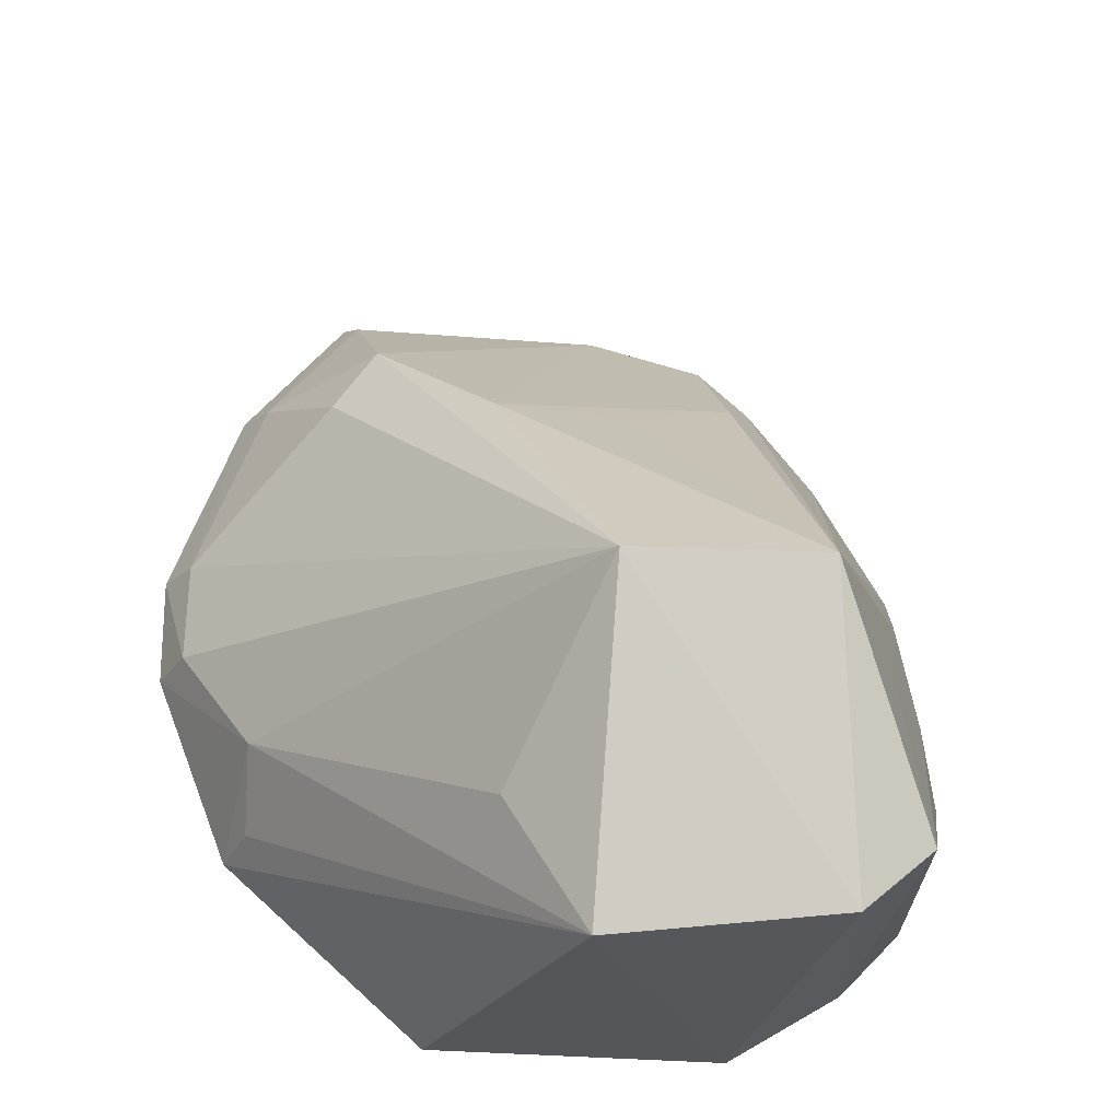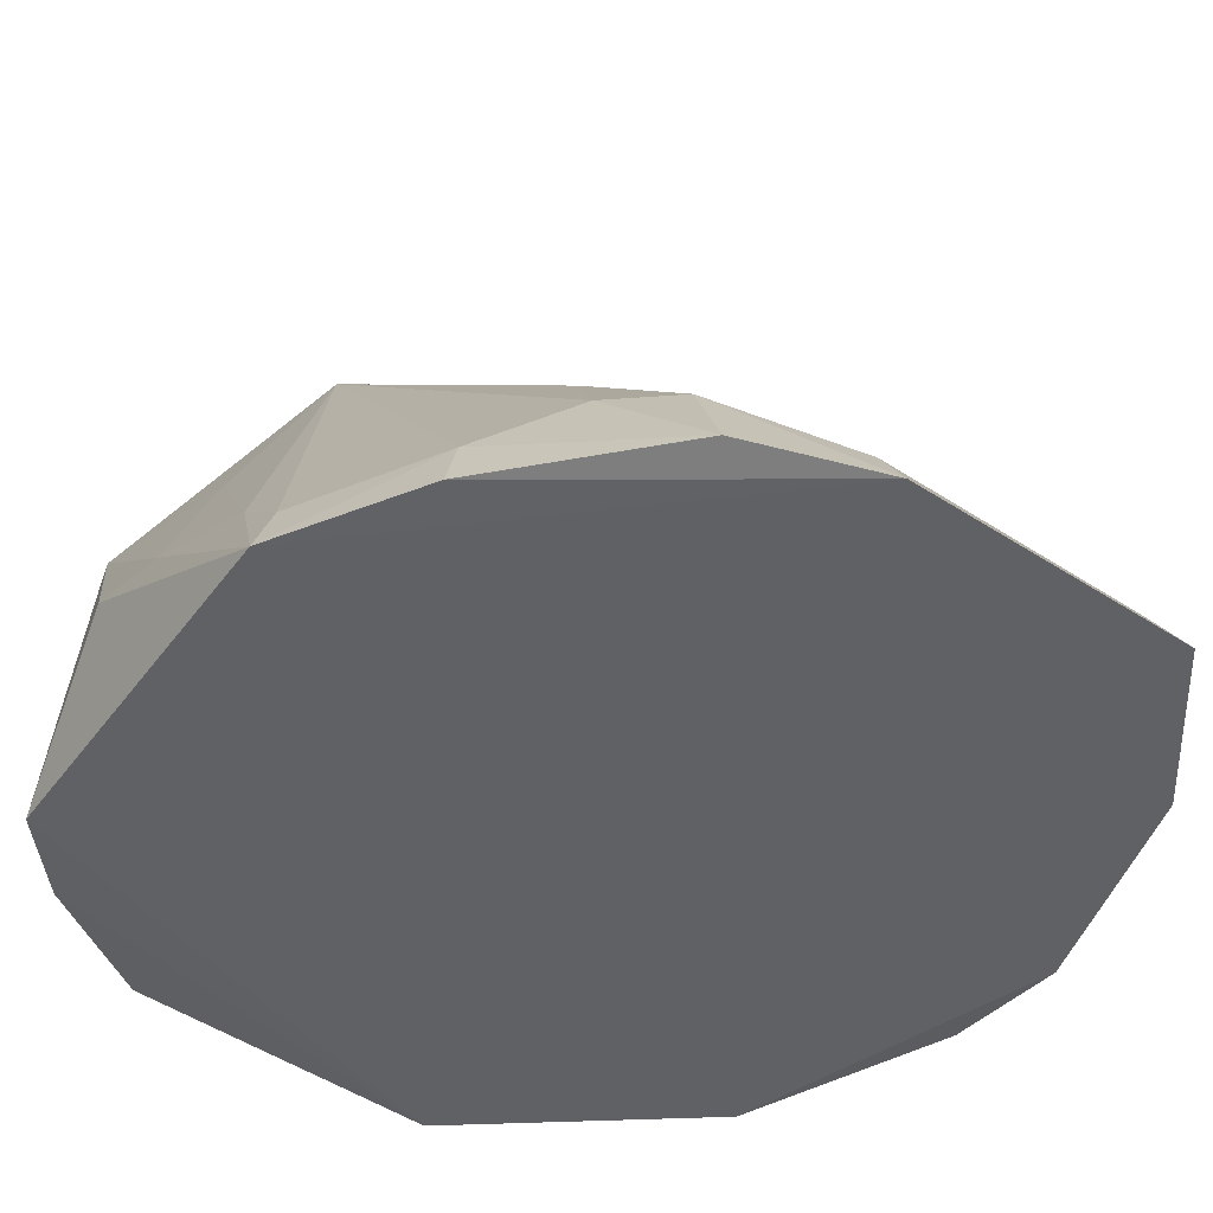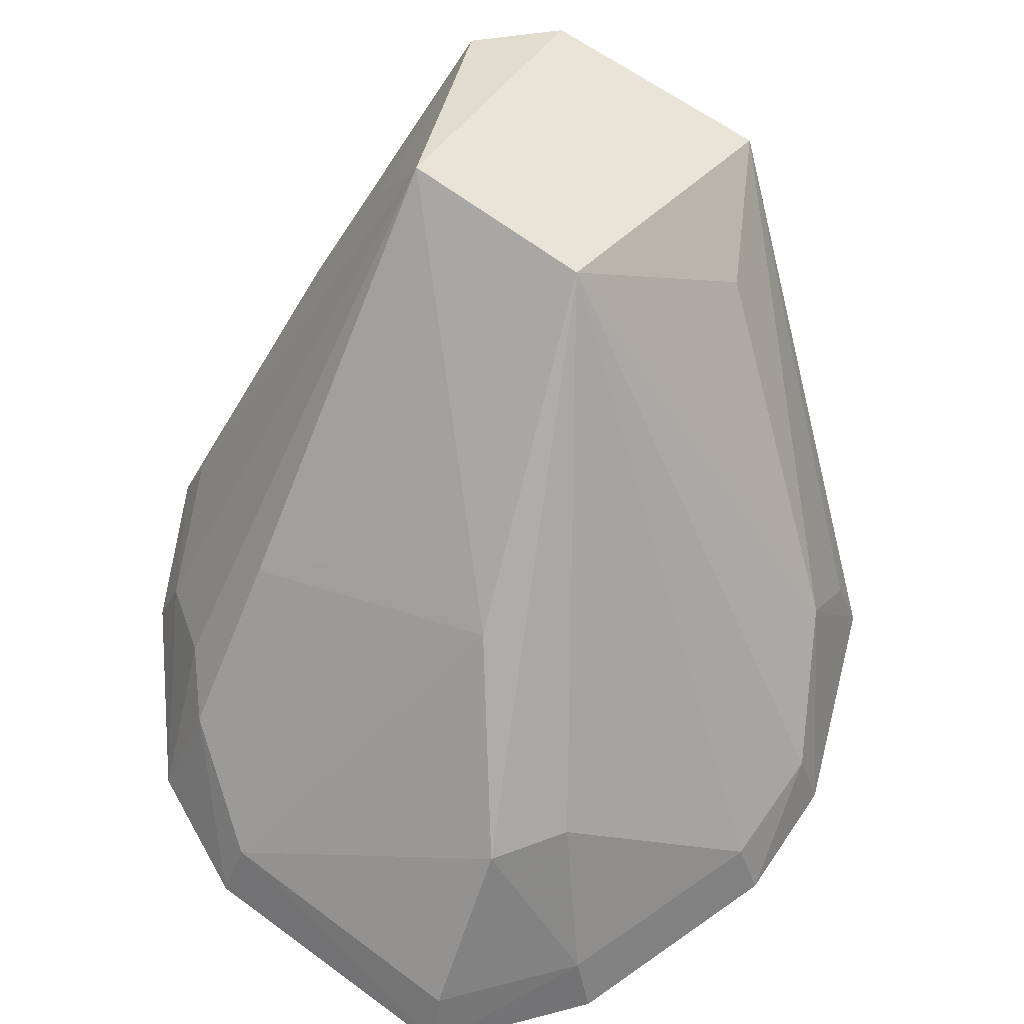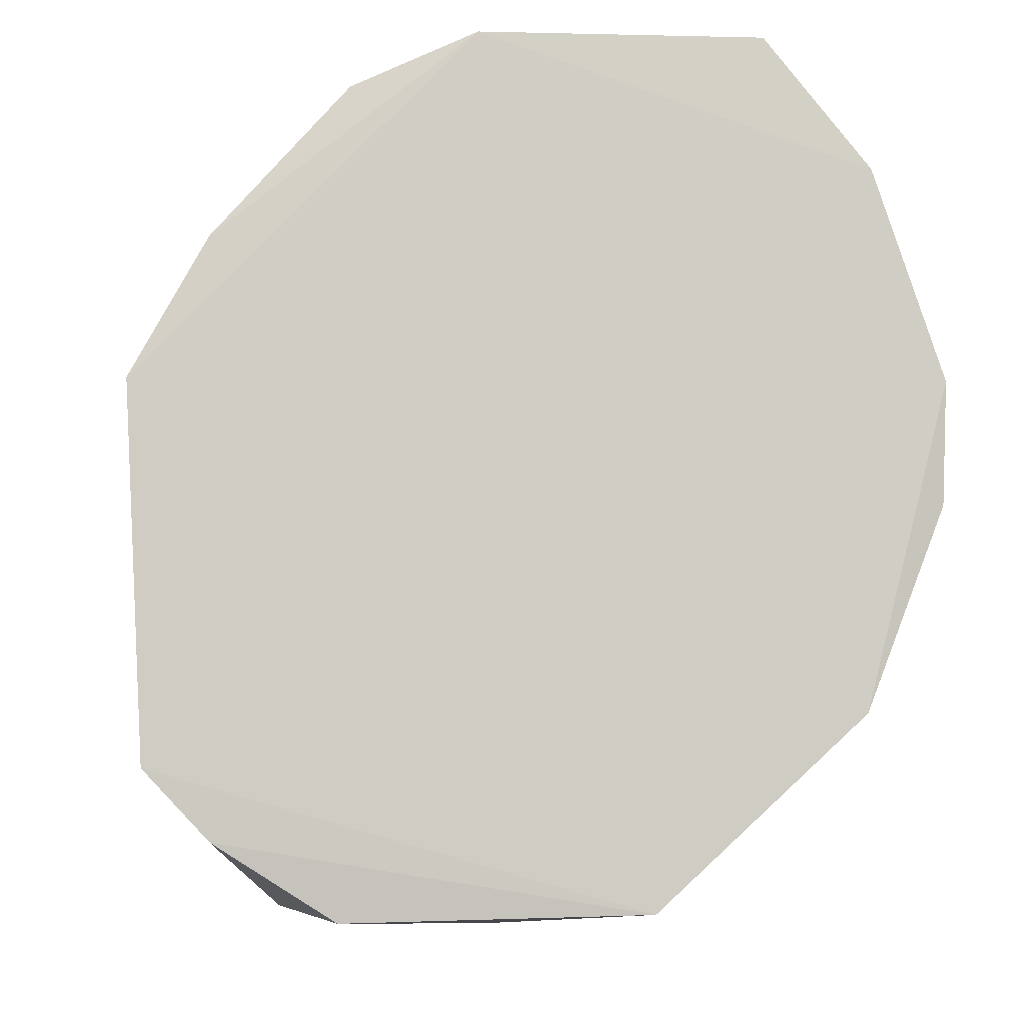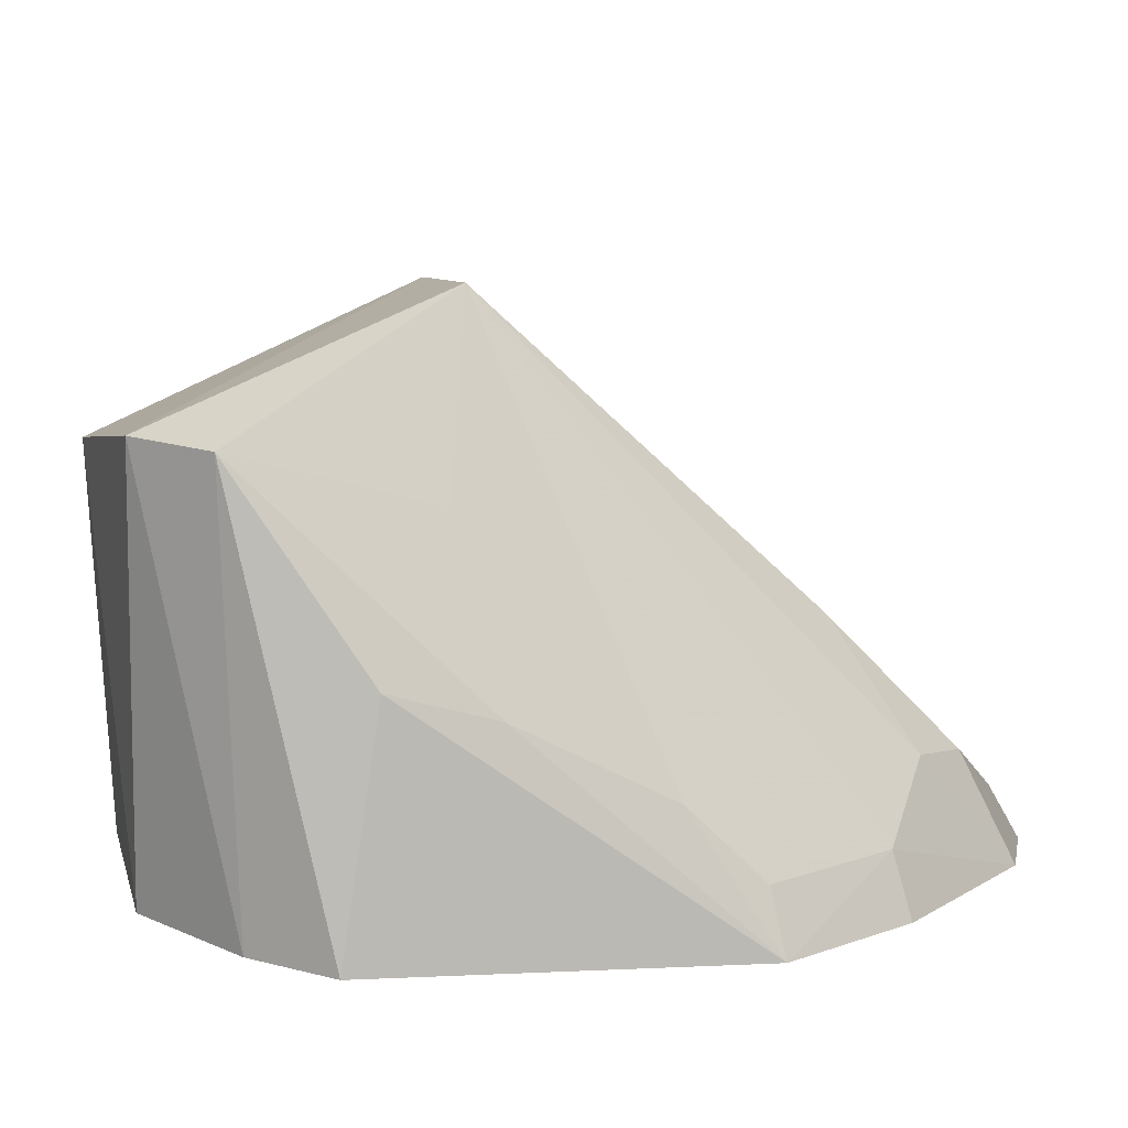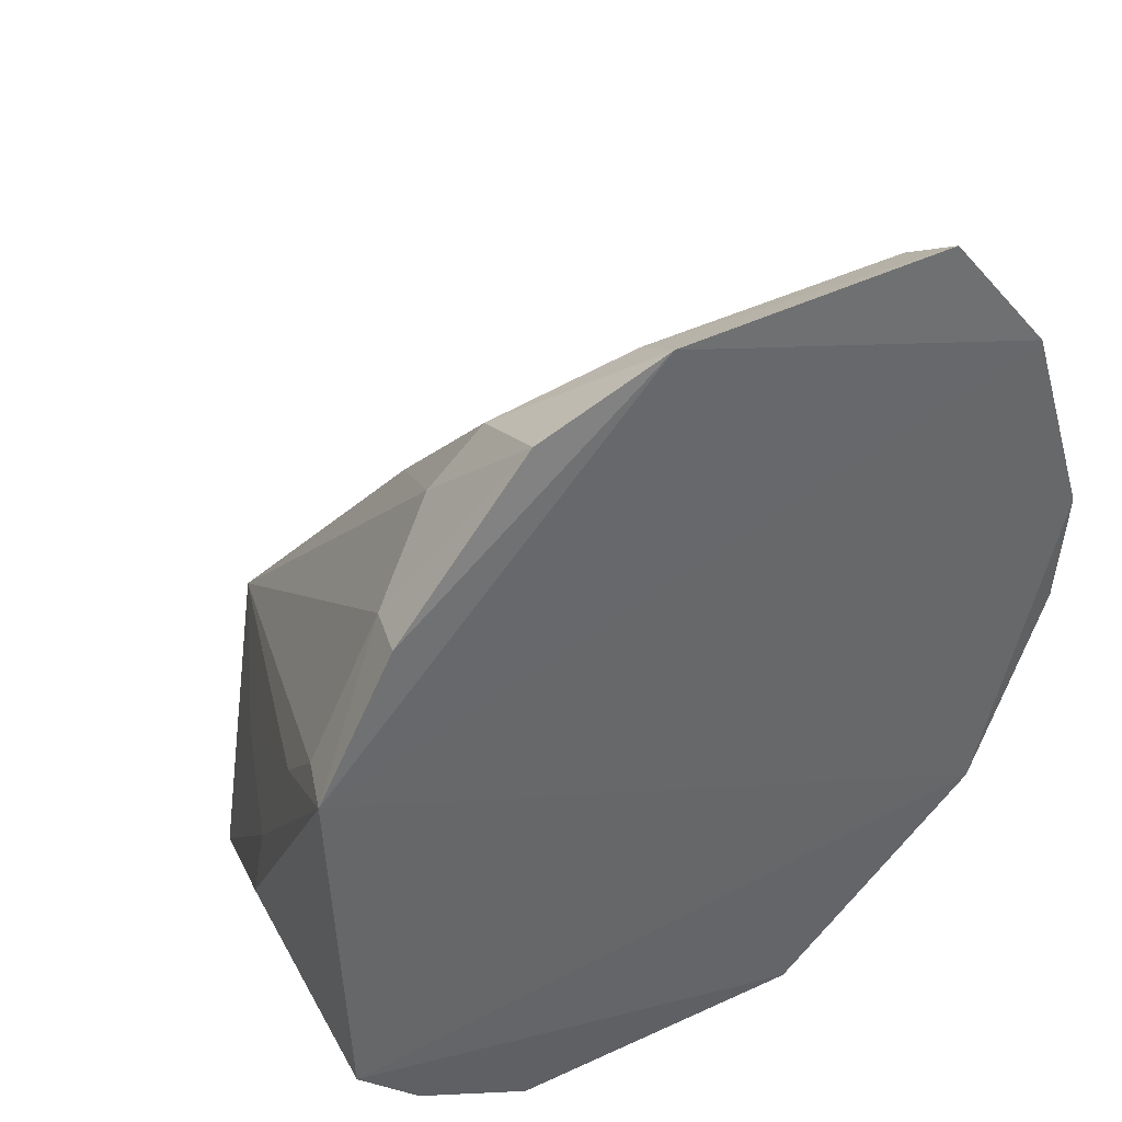
<metadata>
{"format":"obj","ext":"obj","renderer":"f3d","projection":"perspective","resolution":1024,"background":"white","views":[{"elev":-29.3,"azim":-6.2,"up":"+Y"},{"elev":-46.6,"azim":142.8,"up":"+Z"},{"elev":64.6,"azim":-144.1,"up":"+Z"},{"elev":-6.8,"azim":173.7,"up":"+Y"},{"elev":10.4,"azim":76.2,"up":"+Z"},{"elev":39.4,"azim":148.7,"up":"+Y"}]}
</metadata>
<code>
v -0.2072 0.1534 0.225
v -0.1804 0.1823 0.1412
v -0.2113 0.2908 0.1633
v -0.298 0.324 0.1372
v -0.317 0.1927 0.1385
v -0.1914 0.2823 0.1394
v -0.2504 0.2099 0.2459
v -0.2762 0.1551 0.1404
v -0.2422 0.3233 0.1373
v -0.1931 0.1659 0.2239
v -0.3277 0.2554 0.1475
v -0.2169 0.1536 0.143
v -0.2523 0.1495 0.2189
v -0.2178 0.3123 0.1397
v -0.2196 0.2759 0.1876
v -0.319 0.2982 0.1365
v -0.1765 0.2549 0.1394
v -0.1932 0.1686 0.1418
v -0.2127 0.2098 0.2477
v -0.313 0.2073 0.1652
v -0.1952 0.2798 0.1515
v -0.2213 0.3021 0.1612
v -0.2912 0.2941 0.1742
v -0.3332 0.2567 0.1372
v -0.1827 0.1897 0.1865
v -0.1827 0.2392 0.1652
v -0.3127 0.1941 0.1507
v -0.2676 0.1768 0.2142
v -0.3277 0.2326 0.1508
v -0.181 0.2532 0.1514
v -0.2686 0.2654 0.202
v -0.3138 0.2952 0.147
v -0.3001 0.2806 0.1737
v -0.2429 0.3171 0.1481
v -0.1829 0.2096 0.1807
v -0.3326 0.2327 0.1388
v -0.243 0.2632 0.2017
v -0.2951 0.3181 0.1473
v -0.1959 0.2037 0.2132
f 8 5 2
f 13 5 8
f 13 1 7
f 13 12 1
f 13 8 12
f 14 6 9
f 16 4 9
f 17 9 6
f 17 2 5
f 17 16 9
f 17 5 16
f 18 10 1
f 18 2 10
f 18 1 12
f 18 12 8
f 18 8 2
f 19 7 1
f 19 1 10
f 19 3 15
f 21 14 3
f 21 6 14
f 21 3 19
f 21 17 6
f 22 14 9
f 22 15 3
f 22 3 14
f 24 16 5
f 24 11 16
f 25 10 2
f 25 2 17
f 27 20 5
f 27 5 13
f 27 13 20
f 28 20 13
f 28 13 7
f 28 7 20
f 29 20 7
f 29 7 11
f 29 11 24
f 30 21 19
f 30 17 21
f 30 26 17
f 30 19 26
f 31 23 7
f 31 7 19
f 32 4 16
f 32 16 11
f 33 11 7
f 33 7 23
f 33 32 11
f 33 23 32
f 34 22 9
f 34 9 4
f 34 23 31
f 34 31 15
f 34 15 22
f 35 10 25
f 35 25 17
f 35 17 26
f 36 29 24
f 36 24 5
f 36 5 20
f 36 20 29
f 37 31 19
f 37 19 15
f 37 15 31
f 38 32 23
f 38 4 32
f 38 34 4
f 38 23 34
f 39 35 26
f 39 26 19
f 39 19 10
f 39 10 35

</code>
